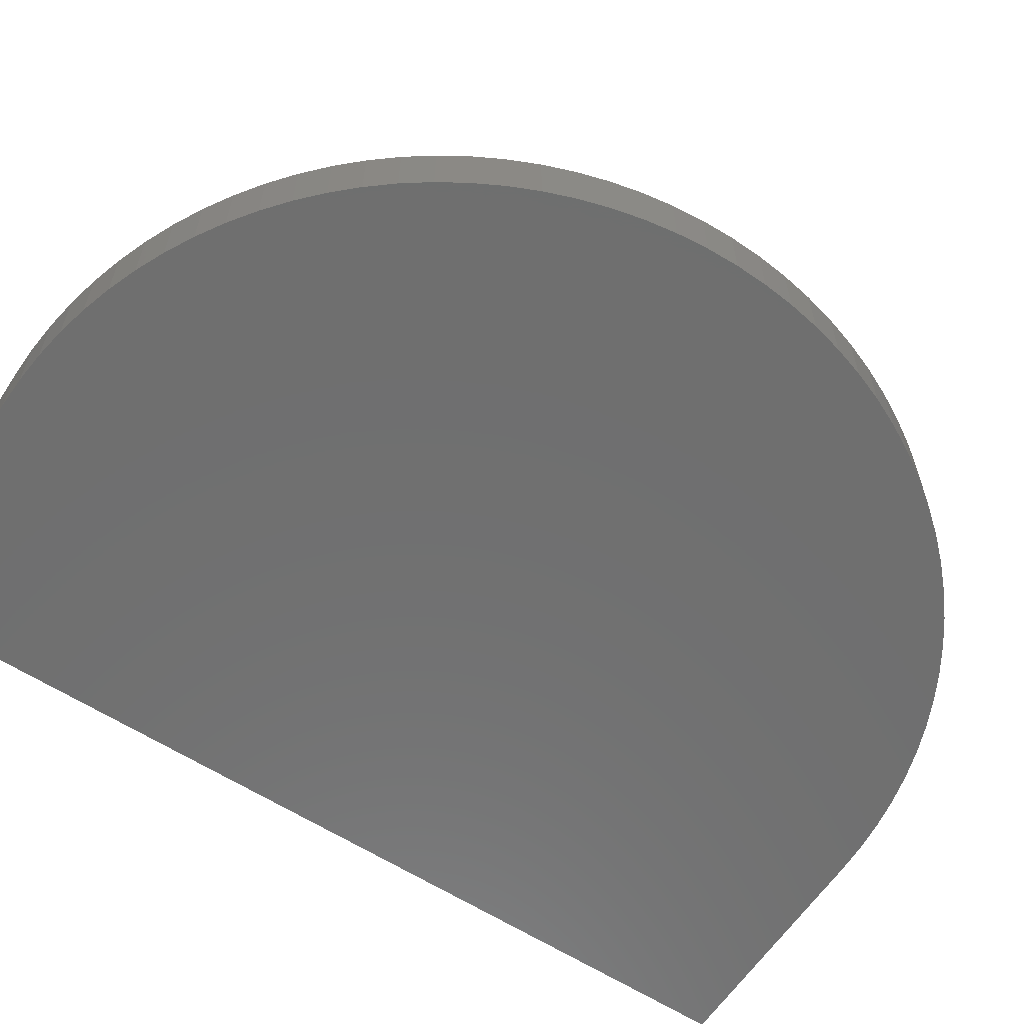
<metadata>
{"format":"stl","ext":"stl","renderer":"f3d","projection":"perspective","resolution":1024,"background":"white","views":[{"elev":-61.0,"azim":56.7,"up":"+Z"}]}
</metadata>
<code>
# stl→obj: 428 verts, 852 faces
v 9.192 9.192 -5.36
v 8.572 9.774 -3.6
v 9.192 9.192 -3.6
v 8.572 9.774 -5.36
v 9.774 8.572 -3.6
v 9.774 8.572 -5.36
v 9.774 -8.572 -3.6
v 10.31 -7.914 -5.36
v 10.31 -7.914 -3.6
v 9.774 -8.572 -5.36
v -6.69 -13 -5.36
v 0 -13 -3.6
v -6.69 -13 -3.6
v 0 -13 -5.36
v 12.31 -4.179 -3.6
v 12.56 -3.365 -5.36
v 12.56 -3.365 -3.6
v 12.31 -4.179 -5.36
v 1.697 12.89 -5.36
v 0.8502 12.97 -3.6
v 1.697 12.89 -3.6
v 0.8502 12.97 -5.36
v 11.26 -6.5 -3.6
v 11.66 -5.75 -5.36
v 11.66 -5.75 -3.6
v 11.26 -6.5 -5.36
v 0.8502 -12.97 -5.36
v 1.697 -12.89 -3.6
v 0.8502 -12.97 -3.6
v 1.697 -12.89 -5.36
v 10.81 -7.222 -3.6
v 10.81 -7.222 -5.36
v 4.179 -12.31 -5.36
v 4.975 -12.01 -3.6
v 4.179 -12.31 -3.6
v 4.975 -12.01 -5.36
v 2.536 -12.75 -5.36
v 3.365 -12.56 -3.6
v 2.536 -12.75 -3.6
v 3.365 -12.56 -5.36
v 7.222 -10.81 -5.36
v 7.914 -10.31 -3.6
v 7.222 -10.81 -3.6
v 7.914 -10.31 -5.36
v 0 13 -5.36
v -6.69 13 -3.6
v 0 13 -3.6
v -6.69 13 -5.36
v 7.914 10.31 -5.36
v 7.222 10.81 -3.6
v 7.914 10.31 -3.6
v 7.222 10.81 -5.36
v 8.572 -9.774 -3.6
v 8.572 -9.774 -5.36
v 12.01 -4.975 -5.36
v 12.01 -4.975 -3.6
v 4.179 12.31 -5.36
v 3.365 12.56 -3.6
v 4.179 12.31 -3.6
v 3.365 12.56 -5.36
v 6.5 11.26 -3.6
v 6.5 11.26 -5.36
v 5.75 11.66 -5.36
v 4.975 12.01 -3.6
v 5.75 11.66 -3.6
v 4.975 12.01 -5.36
v 13 0 -3.6
v 12.97 0.8502 -5.36
v 12.97 0.8502 -3.6
v 13 0 -5.36
v 12.75 -2.536 -3.6
v 12.89 -1.697 -5.36
v 12.89 -1.697 -3.6
v 12.75 -2.536 -5.36
v 12.31 4.179 -3.6
v 12.01 4.975 -5.36
v 12.01 4.975 -3.6
v 12.31 4.179 -5.36
v 6.5 -11.26 -5.36
v 6.5 -11.26 -3.6
v 6.1 0 -3.6
v 6.087 0.399 -3.6
v 12.89 1.697 -3.6
v 12.97 -0.8502 -3.6
v 6.048 0.7962 -3.6
v 12.75 2.536 -3.6
v 6.087 -0.399 -3.6
v 5.983 1.19 -3.6
v 12.56 3.365 -3.6
v 5.892 1.579 -3.6
v 6.048 -0.7962 -3.6
v 5.776 1.961 -3.6
v 5.636 2.334 -3.6
v 11.66 5.75 -3.6
v 5.983 -1.19 -3.6
v 5.471 2.698 -3.6
v 11.26 6.5 -3.6
v 5.283 3.05 -3.6
v 10.81 7.222 -3.6
v 5.892 -1.579 -3.6
v 5.072 3.389 -3.6
v 10.31 7.914 -3.6
v 4.839 3.713 -3.6
v 5.776 -1.961 -3.6
v 4.586 4.022 -3.6
v 4.313 4.313 -3.6
v 5.636 -2.334 -3.6
v 4.022 4.586 -3.6
v 3.713 4.839 -3.6
v 5.471 -2.698 -3.6
v 3.389 5.072 -3.6
v 5.283 -3.05 -3.6
v 3.05 5.283 -3.6
v 2.698 5.471 -3.6
v 2.334 5.636 -3.6
v 1.961 5.776 -3.6
v 1.579 5.892 -3.6
v 2.536 12.75 -3.6
v 1.19 5.983 -3.6
v 0.7962 6.048 -3.6
v 0.399 6.087 -3.6
v 0 6.1 -3.6
v -1.633 6.239 -3.6
v -1.367 6.101 -3.6
v -1.365 6.1 -3.6
v -1.416 6.135 -3.6
v -1.467 6.165 -3.6
v -1.52 6.193 -3.6
v -1.575 6.218 -3.6
v -1.691 6.258 -3.6
v -1.752 6.273 -3.6
v -1.813 6.285 -3.6
v -1.875 6.293 -3.6
v -1.937 6.298 -3.6
v -2 6.3 -3.6
v -2.063 6.298 -3.6
v -2.125 6.293 -3.6
v -2.187 6.285 -3.6
v -2.248 6.273 -3.6
v -2.309 6.258 -3.6
v -2.367 6.239 -3.6
v -2.425 6.218 -3.6
v -2.48 6.193 -3.6
v -2.533 6.165 -3.6
v -2.584 6.135 -3.6
v -6.69 6.1 -3.6
v -2.633 6.101 -3.6
v -2.635 6.1 -3.6
v 5.072 -3.389 -3.6
v 4.839 -3.713 -3.6
v 4.586 -4.022 -3.6
v 9.192 -9.192 -3.6
v 4.313 -4.313 -3.6
v 4.022 -4.586 -3.6
v 3.713 -4.839 -3.6
v 3.389 -5.072 -3.6
v 3.05 -5.283 -3.6
v 5.75 -11.66 -3.6
v 2.698 -5.471 -3.6
v 2.334 -5.636 -3.6
v 1.961 -5.776 -3.6
v 1.579 -5.892 -3.6
v 1.19 -5.983 -3.6
v 0.7962 -6.048 -3.6
v 0.399 -6.087 -3.6
v 0 -6.1 -3.6
v -1.367 -6.101 -3.6
v -1.365 -6.1 -3.6
v -1.416 -6.135 -3.6
v -1.467 -6.165 -3.6
v -1.52 -6.193 -3.6
v -1.575 -6.218 -3.6
v -1.633 -6.239 -3.6
v -1.691 -6.258 -3.6
v -1.752 -6.273 -3.6
v -1.813 -6.285 -3.6
v -1.875 -6.293 -3.6
v -1.937 -6.298 -3.6
v -2 -6.3 -3.6
v -2.063 -6.298 -3.6
v -2.125 -6.293 -3.6
v -2.187 -6.285 -3.6
v -2.248 -6.273 -3.6
v -2.309 -6.258 -3.6
v -2.367 -6.239 -3.6
v -2.425 -6.218 -3.6
v -2.48 -6.193 -3.6
v -2.533 -6.165 -3.6
v -2.584 -6.135 -3.6
v -6.69 -6.1 -3.6
v -2.633 -6.101 -3.6
v -2.635 -6.1 -3.6
v 12.56 3.365 -5.36
v 12.75 2.536 -5.36
v 12.97 -0.8502 -5.36
v 2.536 12.75 -5.36
v 5.75 -11.66 -5.36
v 12.89 1.697 -5.36
v 10.31 7.914 -5.36
v 10.81 7.222 -5.36
v 11.66 5.75 -5.36
v 11.26 6.5 -5.36
v 9.192 -9.192 -5.36
v 3.05 5.283 0
v 3.389 5.072 0
v 0 -6.1 0
v -1.365 -6.1 0
v -2.635 -6.1 0
v -6.69 -6.1 0
v 6.048 -0.7962 0
v 6.087 -0.399 0
v 0.7962 6.048 0
v 1.19 5.983 0
v 0 6.1 0
v 0.399 6.087 0
v 0.399 -6.087 0
v 3.713 4.839 0
v -1.365 6.1 0
v -6.69 6.1 0
v -2.635 6.1 0
v 4.022 4.586 0
v 5.072 -3.389 0
v 5.283 -3.05 0
v 5.892 1.579 0
v 5.776 1.961 0
v 1.579 -5.892 0
v 1.19 -5.983 0
v 3.389 -5.072 0
v 3.05 -5.283 0
v 4.313 -4.313 0
v 4.586 -4.022 0
v 6.048 0.7962 0
v 5.983 1.19 0
v 4.839 3.713 0
v 4.586 4.022 0
v 4.839 -3.713 0
v 2.698 5.471 0
v 0.7962 -6.048 0
v 2.698 -5.471 0
v 1.579 5.892 0
v 1.961 5.776 0
v 4.313 4.313 0
v 5.636 2.334 0
v 5.471 2.698 0
v 4.022 -4.586 0
v 3.713 -4.839 0
v 2.334 -5.636 0
v 1.961 -5.776 0
v 5.776 -1.961 0
v 5.892 -1.579 0
v 5.283 3.05 0
v 5.983 -1.19 0
v 2.334 5.636 0
v 5.072 3.389 0
v 6.1 0 0
v 6.087 0.399 0
v 5.471 -2.698 0
v 5.636 -2.334 0
v 4.6 0 0
v 4.59 0.3009 0
v 4.561 0.6004 0
v 4.59 -0.3009 0
v 4.512 0.8974 0
v 4.443 1.191 0
v 4.561 -0.6004 0
v 4.356 1.479 0
v 4.25 1.76 0
v 4.512 -0.8974 0
v 4.126 2.035 0
v 3.984 2.3 0
v 4.443 -1.191 0
v 3.825 2.556 0
v 4.356 -1.479 0
v 3.649 2.8 0
v 3.458 3.033 0
v 3.253 3.253 0
v 3.033 3.458 0
v 2.8 3.649 0
v 2.556 3.825 0
v 2.3 3.984 0
v 2.035 4.126 0
v 1.76 4.25 0
v 1.479 4.356 0
v 1.191 4.443 0
v 0.8974 4.512 0
v 0.6004 4.561 0
v 0.3009 4.59 0
v 0 4.6 0
v -1.416 6.135 0
v -1.367 6.101 0
v -1.467 6.165 0
v -1.52 6.193 0
v -1.575 6.218 0
v -1.633 6.239 0
v -1.691 6.258 0
v -1.752 6.273 0
v -1.813 6.285 0
v -1.875 6.293 0
v -1.937 6.298 0
v -2 6.3 0
v -2.063 6.298 0
v -2.125 6.293 0
v -2.187 6.285 0
v -2.248 6.273 0
v -2.309 6.258 0
v -2.367 6.239 0
v -2.425 6.218 0
v -2.48 6.193 0
v -2.533 6.165 0
v -2.584 6.135 0
v -2.633 6.101 0
v -6.69 4.6 0
v 4.25 -1.76 0
v 4.126 -2.035 0
v 3.984 -2.3 0
v 3.825 -2.556 0
v 3.649 -2.8 0
v 3.458 -3.033 0
v 3.253 -3.253 0
v 3.033 -3.458 0
v 2.8 -3.649 0
v 2.556 -3.825 0
v 2.3 -3.984 0
v 2.035 -4.126 0
v 1.76 -4.25 0
v 1.479 -4.356 0
v 1.191 -4.443 0
v 0.8974 -4.512 0
v 0.6004 -4.561 0
v 0.3009 -4.59 0
v 0 -4.6 0
v -1.416 -6.135 0
v -1.367 -6.101 0
v -1.467 -6.165 0
v -1.52 -6.193 0
v -1.575 -6.218 0
v -1.633 -6.239 0
v -1.691 -6.258 0
v -1.752 -6.273 0
v -1.813 -6.285 0
v -1.875 -6.293 0
v -1.937 -6.298 0
v -2 -6.3 0
v -2.063 -6.298 0
v -2.125 -6.293 0
v -2.187 -6.285 0
v -2.248 -6.273 0
v -2.309 -6.258 0
v -2.367 -6.239 0
v -2.425 -6.218 0
v -2.48 -6.193 0
v -2.533 -6.165 0
v -2.584 -6.135 0
v -2.633 -6.101 0
v -6.69 -4.6 0
v 2.556 3.825 -3.59
v 2.8 3.649 -3.59
v 3.649 2.8 -3.59
v 3.458 3.033 -3.59
v 0.6004 -4.561 -3.59
v 0.3009 -4.59 -3.59
v -6.69 4.6 -3.62
v -6.7 4.6 -5.341e-07
v -6.69 4.6 -5.341e-07
v -6.7 4.6 -3.62
v -5.1 4.6 -5.341e-07
v -5.1 4.6 -3.59
v 0 4.6 -3.59
v -6.7 -4.6 -3.62
v -6.69 -4.6 -5.341e-07
v -6.7 -4.6 -5.341e-07
v -6.69 -4.6 -3.62
v -5.1 -4.6 -5.341e-07
v 0 -4.6 -3.59
v -5.1 -4.6 -3.59
v 0.3009 4.59 -3.59
v 3.458 -3.033 -3.59
v 3.649 -2.8 -3.59
v 1.76 4.25 -3.59
v 2.035 4.126 -3.59
v 1.479 4.356 -3.59
v 4.561 -0.6004 -3.59
v 4.59 -0.3009 -3.59
v 4.25 1.76 -3.59
v 4.126 2.035 -3.59
v 4.126 -2.035 -3.59
v 4.25 -1.76 -3.59
v 4.512 0.8974 -3.59
v 4.443 1.191 -3.59
v 3.033 3.458 -3.59
v 3.253 3.253 -3.59
v 0.8974 4.512 -3.59
v 1.191 4.443 -3.59
v 0.8974 -4.512 -3.59
v 0.6004 4.561 -3.59
v 2.3 3.984 -3.59
v 2.3 -3.984 -3.59
v 2.035 -4.126 -3.59
v 1.479 -4.356 -3.59
v 1.191 -4.443 -3.59
v 2.8 -3.649 -3.59
v 2.556 -3.825 -3.59
v 4.356 1.479 -3.59
v 4.356 -1.479 -3.59
v 4.443 -1.191 -3.59
v 4.561 0.6004 -3.59
v 4.6 0 -3.59
v 3.825 2.556 -3.59
v 3.984 2.3 -3.59
v 4.59 0.3009 -3.59
v 4.512 -0.8974 -3.59
v 3.825 -2.556 -3.59
v 3.984 -2.3 -3.59
v 3.033 -3.458 -3.59
v 3.253 -3.253 -3.59
v 1.76 -4.25 -3.59
v -6.69 3 -3.59
v -5.1 -3 -3.59
v -5.1 3 -3.59
v -6.69 -3 -3.59
v -6.69 3 -3.62
v -6.69 -3 -3.62
v -6.7 3 -3.62
v -6.7 3 -5.341e-07
v -5.1 3 -5.341e-07
v -6.7 -3 -5.341e-07
v -6.7 -3 -3.62
v -5.1 -3 -5.341e-07
f 1 2 3
f 2 1 4
f 5 1 3
f 1 5 6
f 7 8 9
f 8 7 10
f 11 12 13
f 12 11 14
f 15 16 17
f 16 15 18
f 19 20 21
f 20 19 22
f 23 24 25
f 24 23 26
f 27 28 29
f 28 27 30
f 31 26 23
f 26 31 32
f 33 34 35
f 34 33 36
f 37 38 39
f 38 37 40
f 41 42 43
f 42 41 44
f 30 39 28
f 39 30 37
f 45 46 47
f 46 45 48
f 49 50 51
f 50 49 52
f 14 29 12
f 29 14 27
f 44 53 42
f 53 44 54
f 25 55 56
f 55 25 24
f 57 58 59
f 58 57 60
f 52 61 50
f 61 52 62
f 63 64 65
f 64 63 66
f 67 68 69
f 68 67 70
f 71 72 73
f 72 71 74
f 75 76 77
f 76 75 78
f 79 43 80
f 43 79 41
f 81 67 69
f 82 69 83
f 67 81 84
f 85 83 86
f 87 84 81
f 88 86 89
f 84 87 73
f 90 89 75
f 91 73 87
f 92 75 77
f 73 91 71
f 93 77 94
f 95 71 91
f 96 94 97
f 71 95 17
f 98 97 99
f 100 17 95
f 101 99 102
f 17 100 15
f 103 102 5
f 104 15 100
f 105 5 3
f 15 104 56
f 106 3 2
f 107 56 104
f 108 2 51
f 56 107 25
f 109 51 50
f 110 25 107
f 111 50 61
f 25 110 23
f 112 23 110
f 69 82 81
f 83 85 82
f 86 88 85
f 89 90 88
f 75 92 90
f 113 61 65
f 77 93 92
f 94 96 93
f 97 98 96
f 99 101 98
f 114 65 64
f 102 103 101
f 5 105 103
f 3 106 105
f 115 64 59
f 2 108 106
f 51 109 108
f 50 111 109
f 116 59 58
f 61 113 111
f 65 114 113
f 117 58 118
f 64 115 114
f 59 116 115
f 119 118 21
f 58 117 116
f 118 119 117
f 120 21 20
f 21 120 119
f 20 121 120
f 47 121 20
f 47 122 121
f 123 122 47
f 122 124 125
f 122 126 124
f 122 127 126
f 122 128 127
f 122 129 128
f 122 123 129
f 47 130 123
f 47 131 130
f 47 132 131
f 47 133 132
f 47 134 133
f 47 135 134
f 47 136 135
f 47 137 136
f 47 138 137
f 47 139 138
f 47 140 139
f 46 140 47
f 140 46 141
f 141 46 142
f 142 46 143
f 143 46 144
f 144 46 145
f 146 145 46
f 145 146 147
f 147 146 148
f 23 112 31
f 149 31 112
f 31 149 9
f 150 9 149
f 9 150 7
f 151 7 150
f 7 151 152
f 153 152 151
f 152 153 53
f 154 53 153
f 53 154 42
f 155 42 154
f 42 155 43
f 156 43 155
f 43 156 80
f 157 80 156
f 80 157 158
f 159 158 157
f 158 159 34
f 160 34 159
f 34 160 35
f 161 35 160
f 35 161 38
f 162 38 161
f 38 162 39
f 163 39 162
f 39 163 28
f 164 28 163
f 28 164 29
f 165 29 164
f 166 29 165
f 166 12 29
f 167 166 168
f 169 166 167
f 170 166 169
f 171 166 170
f 172 166 171
f 173 166 172
f 166 173 12
f 174 12 173
f 175 12 174
f 176 12 175
f 177 12 176
f 178 12 177
f 179 12 178
f 180 12 179
f 181 12 180
f 182 12 181
f 183 12 182
f 184 12 183
f 13 184 185
f 13 185 186
f 13 186 187
f 13 187 188
f 13 188 189
f 190 189 191
f 190 191 192
f 189 190 13
f 184 13 12
f 86 193 89
f 193 86 194
f 73 195 84
f 195 73 72
f 66 59 64
f 59 66 57
f 9 32 31
f 32 9 8
f 22 47 20
f 47 22 45
f 60 118 58
f 118 60 196
f 36 158 34
f 158 36 197
f 17 74 71
f 74 17 16
f 83 194 86
f 194 83 198
f 197 80 158
f 80 197 79
f 56 18 15
f 18 56 55
f 69 198 83
f 198 69 68
f 196 21 118
f 21 196 19
f 99 199 102
f 199 99 200
f 40 35 38
f 35 40 33
f 195 68 70
f 72 68 195
f 72 198 68
f 74 198 72
f 74 194 198
f 16 194 74
f 16 193 194
f 18 193 16
f 18 78 193
f 55 78 18
f 55 76 78
f 24 76 55
f 24 201 76
f 26 201 24
f 26 202 201
f 32 202 26
f 32 200 202
f 8 200 32
f 8 199 200
f 10 199 8
f 10 6 199
f 203 6 10
f 203 1 6
f 54 1 203
f 54 4 1
f 44 4 54
f 44 49 4
f 41 49 44
f 41 52 49
f 79 52 41
f 79 62 52
f 197 62 79
f 197 63 62
f 36 63 197
f 36 66 63
f 33 66 36
f 33 57 66
f 40 57 33
f 40 60 57
f 37 60 40
f 37 196 60
f 30 196 37
f 30 19 196
f 27 19 30
f 27 22 19
f 14 22 27
f 14 45 22
f 11 45 14
f 45 11 48
f 152 10 7
f 10 152 203
f 62 65 61
f 65 62 63
f 4 51 2
f 51 4 49
f 102 6 5
f 6 102 199
f 54 152 53
f 152 54 203
f 94 202 97
f 202 94 201
f 97 200 99
f 200 97 202
f 77 201 94
f 201 77 76
f 89 78 75
f 78 89 193
f 84 70 67
f 70 84 195
f 111 204 205
f 204 111 113
f 168 206 207
f 206 168 166
f 190 208 209
f 208 190 192
f 210 87 211
f 87 210 91
f 119 212 213
f 212 119 120
f 121 214 215
f 214 121 122
f 166 216 206
f 216 166 165
f 109 205 217
f 205 109 111
f 122 218 214
f 218 122 125
f 148 219 220
f 219 148 146
f 108 217 221
f 217 108 109
f 222 112 223
f 112 222 149
f 224 92 225
f 92 224 90
f 120 215 212
f 215 120 121
f 163 226 227
f 226 163 162
f 157 228 229
f 228 157 156
f 230 151 231
f 151 230 153
f 232 88 233
f 88 232 85
f 234 105 235
f 105 234 103
f 231 150 236
f 150 231 151
f 113 237 204
f 237 113 114
f 165 238 216
f 238 165 164
f 159 229 239
f 229 159 157
f 116 240 241
f 240 116 117
f 106 221 242
f 221 106 108
f 243 96 244
f 96 243 93
f 236 149 222
f 149 236 150
f 155 245 246
f 245 155 154
f 161 247 248
f 247 161 160
f 249 100 250
f 100 249 104
f 244 98 251
f 98 244 96
f 117 213 240
f 213 117 119
f 252 91 210
f 91 252 95
f 115 241 253
f 241 115 116
f 114 253 237
f 253 114 115
f 235 106 242
f 106 235 105
f 156 246 228
f 246 156 155
f 225 93 243
f 93 225 92
f 154 230 245
f 230 154 153
f 160 239 247
f 239 160 159
f 164 227 238
f 227 164 163
f 254 103 234
f 103 254 101
f 162 248 226
f 248 162 161
f 233 90 224
f 90 233 88
f 255 82 256
f 82 255 81
f 256 85 232
f 85 256 82
f 251 101 254
f 101 251 98
f 250 95 252
f 95 250 100
f 211 81 255
f 81 211 87
f 223 110 257
f 110 223 112
f 258 104 249
f 104 258 107
f 257 107 258
f 107 257 110
f 259 255 256
f 260 256 232
f 255 259 211
f 261 232 233
f 262 211 259
f 263 233 224
f 211 262 210
f 264 224 225
f 265 210 262
f 266 225 243
f 210 265 252
f 267 243 244
f 268 252 265
f 269 244 251
f 252 268 250
f 270 251 254
f 271 250 268
f 272 254 234
f 250 271 249
f 273 249 271
f 256 260 259
f 274 234 235
f 232 261 260
f 233 263 261
f 224 264 263
f 225 266 264
f 275 235 242
f 243 267 266
f 244 269 267
f 276 242 221
f 251 270 269
f 254 272 270
f 277 221 217
f 234 274 272
f 235 275 274
f 278 217 205
f 242 276 275
f 279 205 204
f 221 277 276
f 217 278 277
f 280 204 237
f 205 279 278
f 281 237 253
f 204 280 279
f 237 281 280
f 282 253 241
f 253 282 281
f 283 241 240
f 241 283 282
f 240 284 283
f 213 284 240
f 213 285 284
f 212 285 213
f 212 286 285
f 215 286 212
f 215 287 286
f 214 287 215
f 214 288 287
f 218 288 214
f 289 218 290
f 218 289 220
f 220 289 291
f 220 291 292
f 220 292 293
f 220 293 294
f 220 294 295
f 220 295 296
f 220 296 297
f 220 297 298
f 220 298 299
f 220 299 300
f 220 300 301
f 220 301 302
f 220 302 303
f 220 303 304
f 220 304 305
f 220 305 306
f 220 306 307
f 220 307 308
f 220 308 309
f 220 309 310
f 220 310 311
f 218 220 288
f 312 220 219
f 220 312 288
f 249 273 258
f 313 258 273
f 258 313 257
f 314 257 313
f 257 314 223
f 315 223 314
f 223 315 222
f 316 222 315
f 222 316 236
f 317 236 316
f 236 317 231
f 318 231 317
f 231 318 230
f 319 230 318
f 230 319 245
f 320 245 319
f 245 320 246
f 321 246 320
f 246 321 228
f 322 228 321
f 228 322 229
f 323 229 322
f 229 323 239
f 324 239 323
f 239 324 247
f 325 247 324
f 247 325 248
f 326 248 325
f 248 326 226
f 327 226 326
f 327 227 226
f 328 227 327
f 328 238 227
f 329 238 328
f 329 216 238
f 330 216 329
f 331 216 330
f 331 206 216
f 331 207 206
f 208 207 331
f 332 207 208
f 207 332 333
f 332 208 334
f 334 208 335
f 335 208 336
f 336 208 337
f 337 208 338
f 338 208 339
f 339 208 340
f 340 208 341
f 341 208 342
f 342 208 343
f 343 208 344
f 344 208 345
f 345 208 346
f 346 208 347
f 347 208 348
f 348 208 349
f 349 208 350
f 350 208 351
f 351 208 352
f 352 208 353
f 353 208 354
f 355 208 331
f 208 355 209
f 356 278 279
f 278 356 357
f 358 275 359
f 275 358 274
f 360 330 329
f 330 360 361
f 362 363 364
f 363 362 365
f 366 312 364
f 312 366 288
f 367 288 366
f 288 367 368
f 369 370 371
f 370 369 372
f 331 373 355
f 374 373 331
f 373 374 375
f 355 373 370
f 368 287 288
f 287 368 376
f 377 317 378
f 317 377 318
f 379 281 282
f 281 379 380
f 381 282 283
f 282 381 379
f 382 262 383
f 262 382 265
f 384 269 385
f 269 384 267
f 386 313 387
f 313 386 314
f 388 264 389
f 264 388 263
f 390 276 277
f 276 390 391
f 392 284 285
f 284 392 393
f 394 329 328
f 329 394 360
f 376 286 287
f 286 376 395
f 396 279 280
f 279 396 356
f 397 324 323
f 324 397 398
f 361 331 330
f 331 361 374
f 399 327 326
f 327 399 400
f 401 322 321
f 322 401 402
f 393 283 284
f 283 393 381
f 389 266 403
f 266 389 264
f 404 271 405
f 271 404 273
f 406 263 388
f 263 406 261
f 380 280 281
f 280 380 396
f 383 259 407
f 259 383 262
f 408 274 358
f 274 408 272
f 409 272 408
f 272 409 270
f 357 277 278
f 277 357 390
f 410 261 406
f 261 410 260
f 395 285 286
f 285 395 392
f 411 265 382
f 265 411 268
f 407 260 410
f 260 407 259
f 359 276 391
f 276 359 275
f 378 316 412
f 316 378 317
f 412 315 413
f 315 412 316
f 405 268 411
f 268 405 271
f 414 321 320
f 321 414 401
f 403 267 384
f 267 403 266
f 415 320 319
f 320 415 414
f 416 326 325
f 326 416 399
f 415 318 377
f 318 415 319
f 385 270 409
f 270 385 269
f 402 323 322
f 323 402 397
f 417 418 419
f 418 417 420
f 410 383 407
f 406 383 410
f 406 382 383
f 388 382 406
f 388 411 382
f 389 411 388
f 389 405 411
f 403 405 389
f 403 404 405
f 384 404 403
f 384 387 404
f 385 387 384
f 385 386 387
f 409 386 385
f 409 413 386
f 408 413 409
f 408 412 413
f 358 412 408
f 358 378 412
f 359 378 358
f 359 377 378
f 391 377 359
f 391 415 377
f 390 415 391
f 390 414 415
f 357 414 390
f 357 401 414
f 356 401 357
f 356 402 401
f 396 402 356
f 396 397 402
f 380 397 396
f 380 398 397
f 379 398 380
f 379 416 398
f 381 416 379
f 381 399 416
f 393 399 381
f 393 400 399
f 392 400 393
f 392 394 400
f 395 394 392
f 395 360 394
f 376 360 395
f 376 361 360
f 368 361 376
f 368 374 361
f 419 368 367
f 368 419 374
f 418 374 419
f 374 418 375
f 398 325 324
f 325 398 416
f 400 328 327
f 328 400 394
f 413 314 386
f 314 413 315
f 387 273 404
f 273 387 313
f 48 146 46
f 364 146 362
f 48 362 146
f 48 421 362
f 421 422 417
f 48 422 421
f 11 422 48
f 190 370 372
f 209 370 190
f 422 11 372
f 372 11 190
f 190 11 13
f 146 364 219
f 219 364 312
f 417 422 420
f 370 209 355
f 423 363 365
f 363 423 424
f 423 362 421
f 362 423 365
f 364 425 366
f 424 364 363
f 364 424 425
f 425 367 366
f 367 425 419
f 424 417 425
f 423 417 424
f 417 423 421
f 425 417 419
f 369 426 427
f 426 369 371
f 369 422 372
f 422 369 427
f 428 370 373
f 426 370 428
f 370 426 371
f 373 418 428
f 418 373 375
f 418 426 428
f 420 426 418
f 427 420 422
f 420 427 426
f 126 291 289
f 291 126 127
f 141 307 306
f 307 141 142
f 137 303 302
f 303 137 138
f 144 310 309
f 310 144 145
f 145 311 310
f 311 145 147
f 123 295 294
f 295 123 130
f 133 299 298
f 299 133 134
f 129 294 293
f 294 129 123
f 139 305 304
f 305 139 140
f 138 304 303
f 304 138 139
f 135 301 300
f 301 135 136
f 143 309 308
f 309 143 144
f 140 306 305
f 306 140 141
f 125 290 218
f 290 125 124
f 127 292 291
f 292 127 128
f 128 293 292
f 293 128 129
f 132 298 297
f 298 132 133
f 134 300 299
f 300 134 135
f 142 308 307
f 308 142 143
f 147 220 311
f 220 147 148
f 131 297 296
f 297 131 132
f 124 289 290
f 289 124 126
f 136 302 301
f 302 136 137
f 130 296 295
f 296 130 131
f 167 207 333
f 207 167 168
f 172 335 336
f 335 172 171
f 177 340 341
f 340 177 176
f 174 337 338
f 337 174 173
f 181 344 345
f 344 181 180
f 173 336 337
f 336 173 172
f 169 333 332
f 333 169 167
f 185 348 349
f 348 185 184
f 184 347 348
f 347 184 183
f 186 349 350
f 349 186 185
f 180 343 344
f 343 180 179
f 187 350 351
f 350 187 186
f 179 342 343
f 342 179 178
f 192 354 208
f 354 192 191
f 176 339 340
f 339 176 175
f 182 345 346
f 345 182 181
f 183 346 347
f 346 183 182
f 188 351 352
f 351 188 187
f 189 352 353
f 352 189 188
f 170 332 334
f 332 170 169
f 178 341 342
f 341 178 177
f 175 338 339
f 338 175 174
f 171 334 335
f 334 171 170
f 191 353 354
f 353 191 189

</code>
